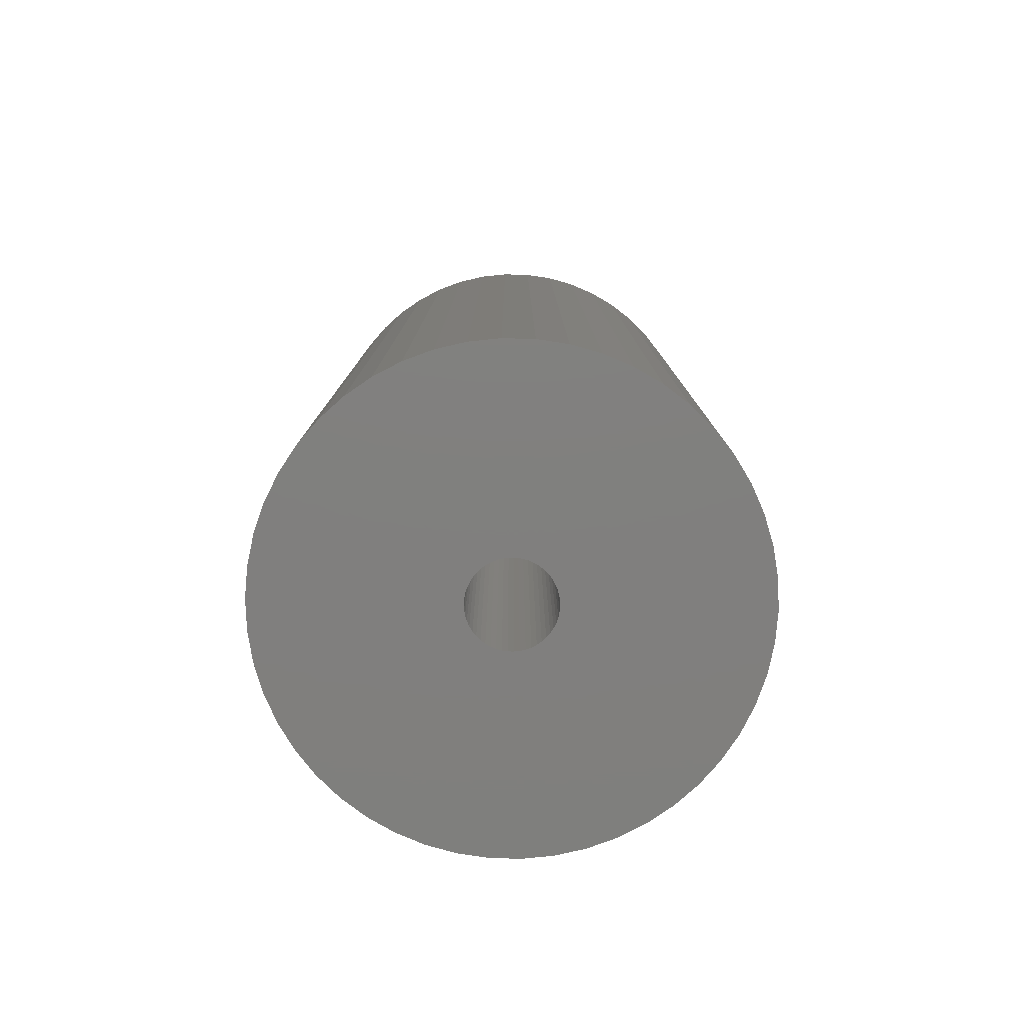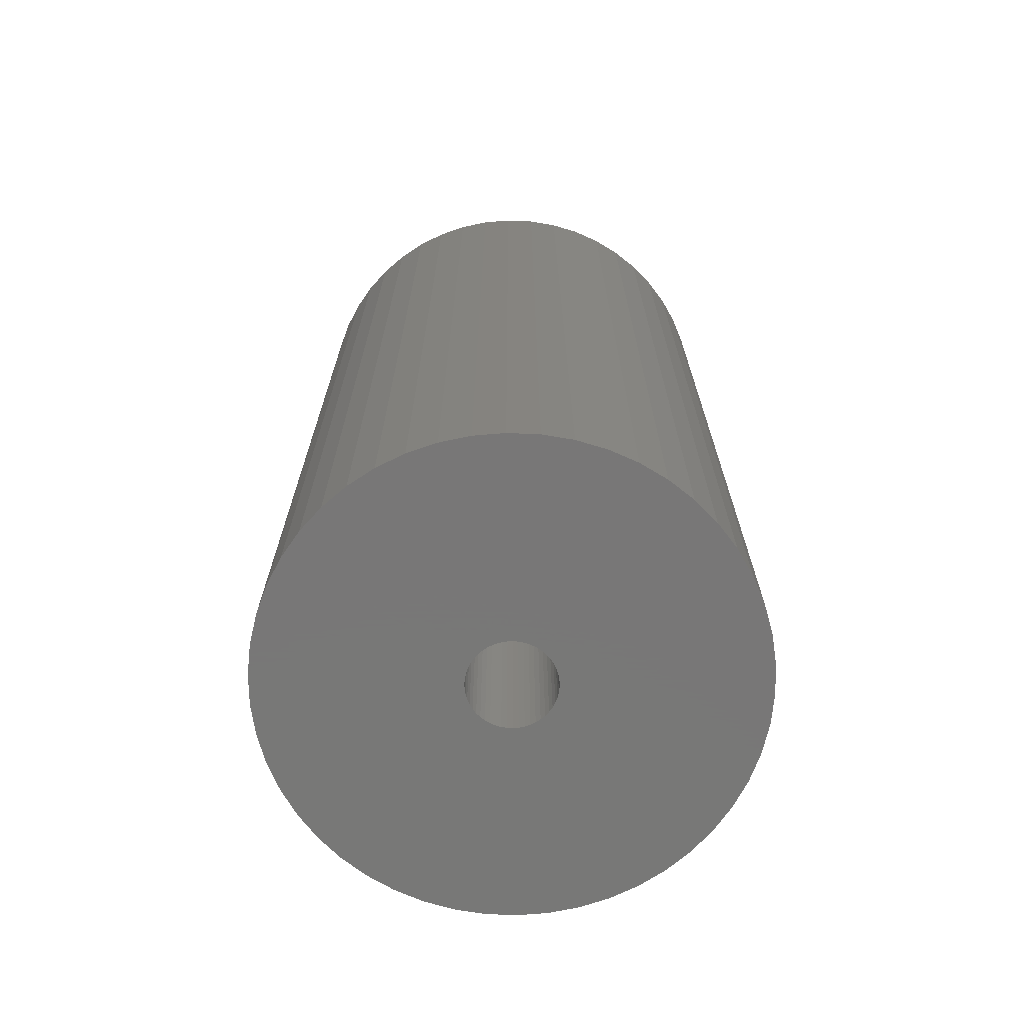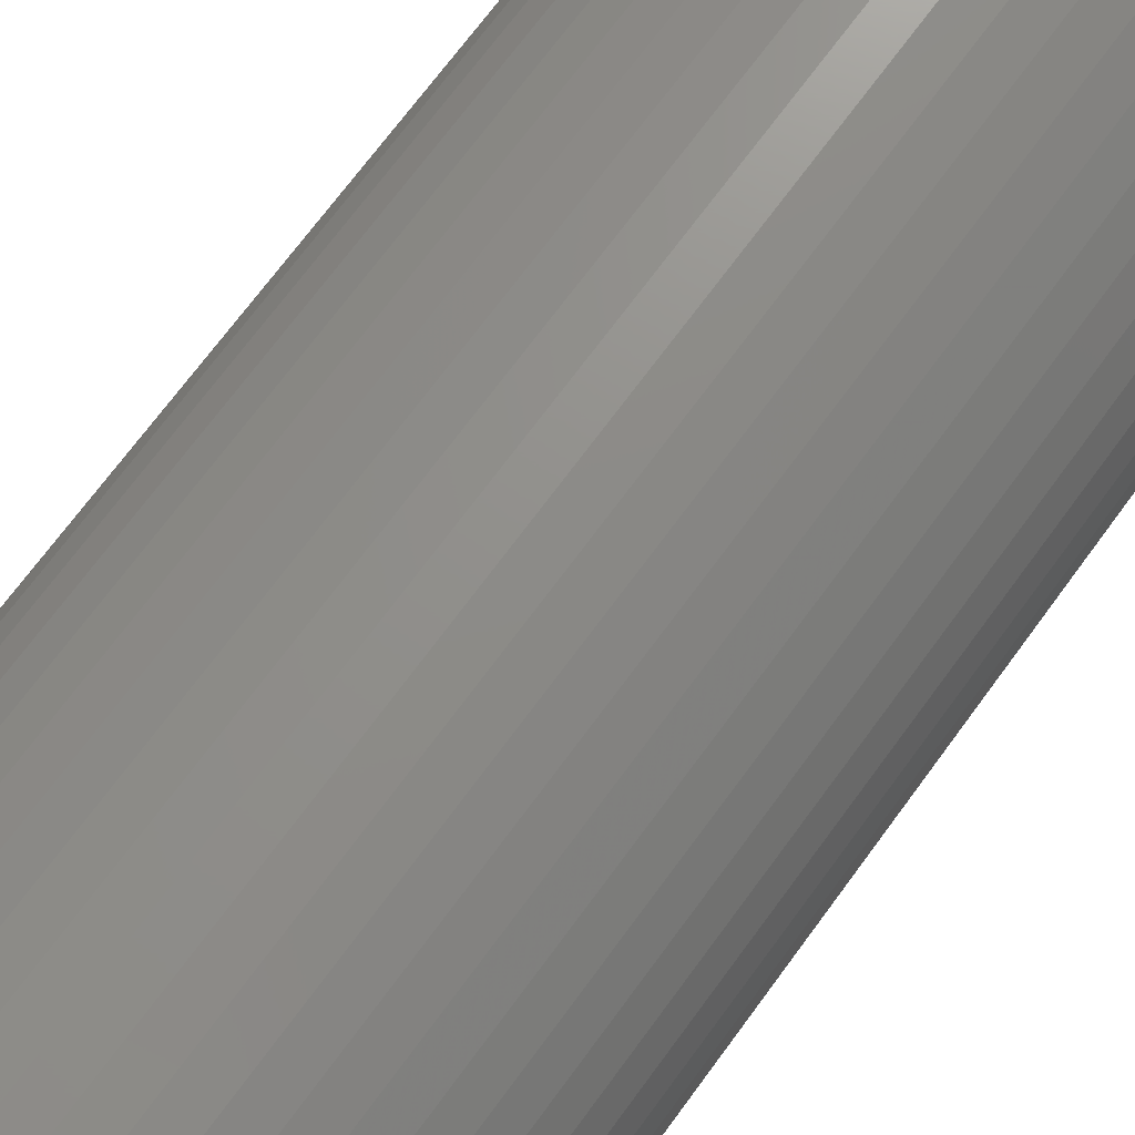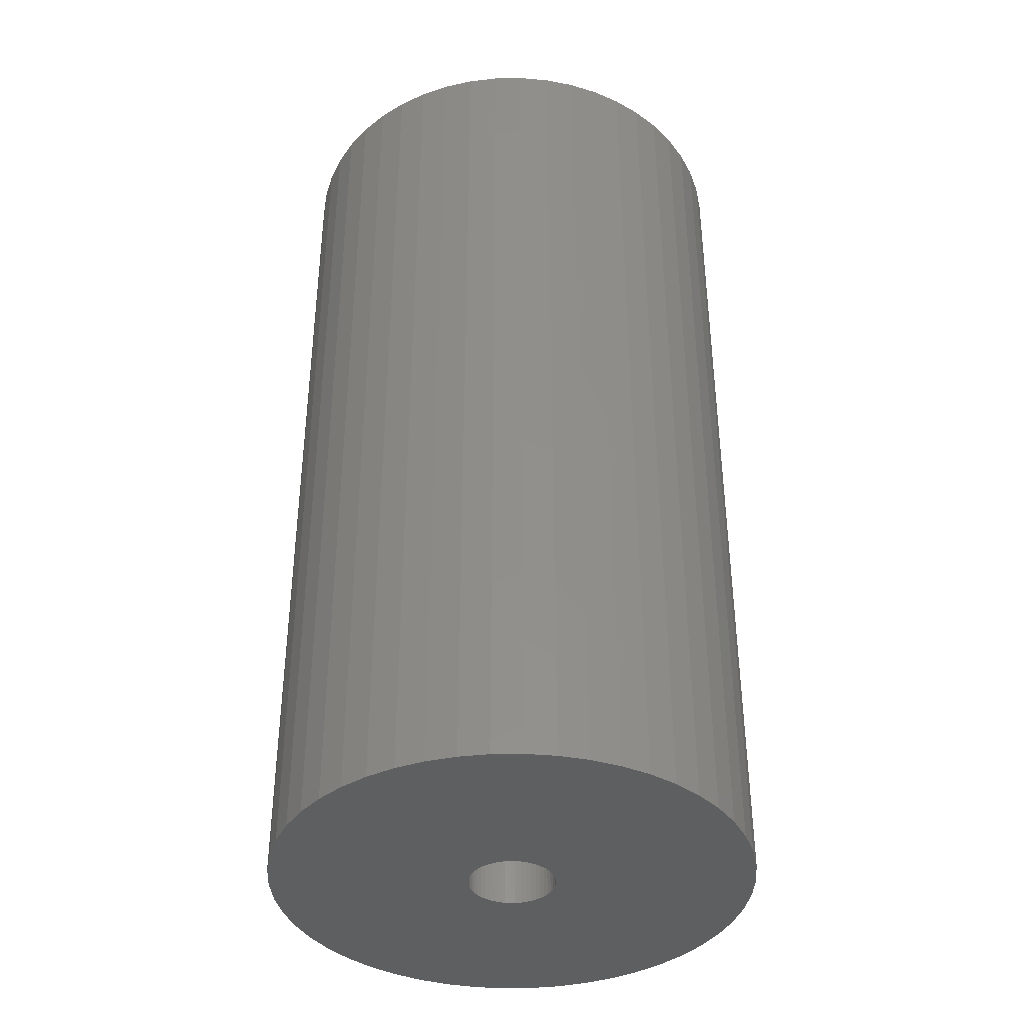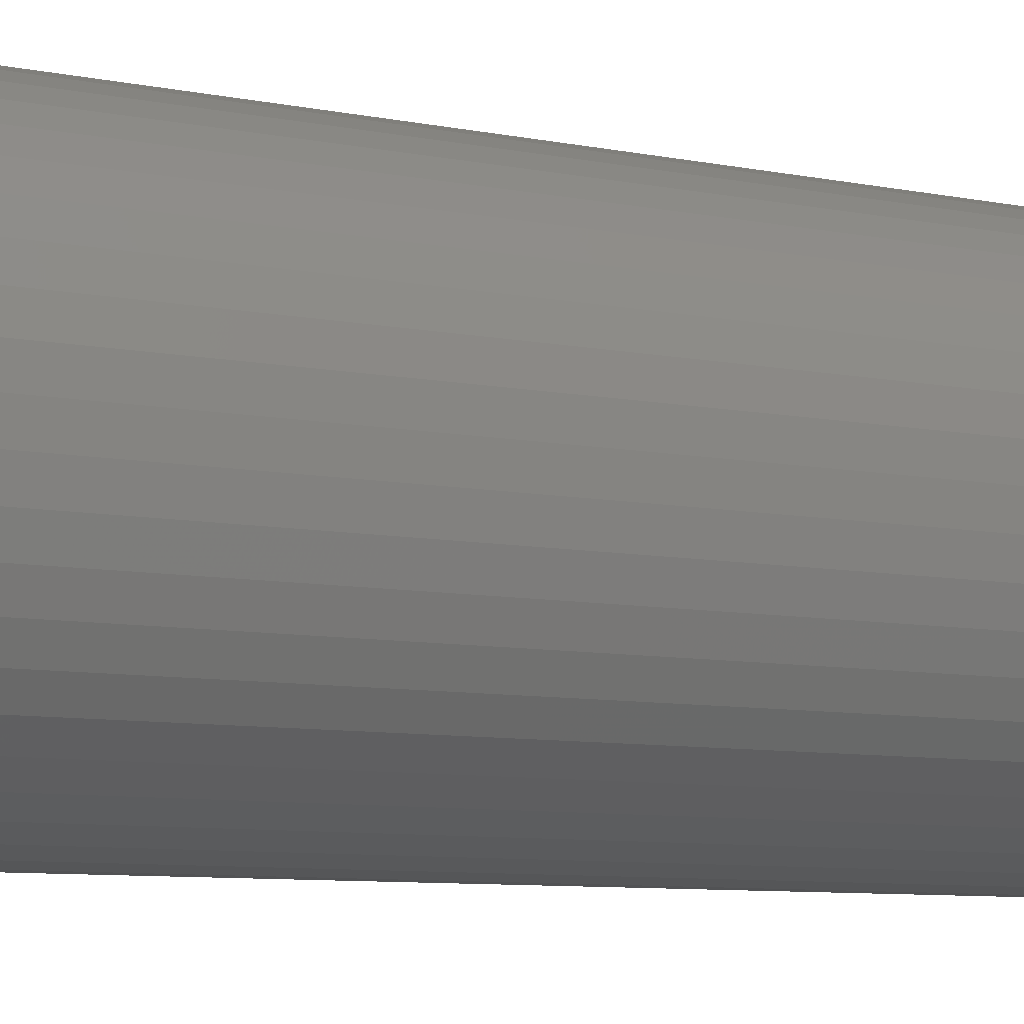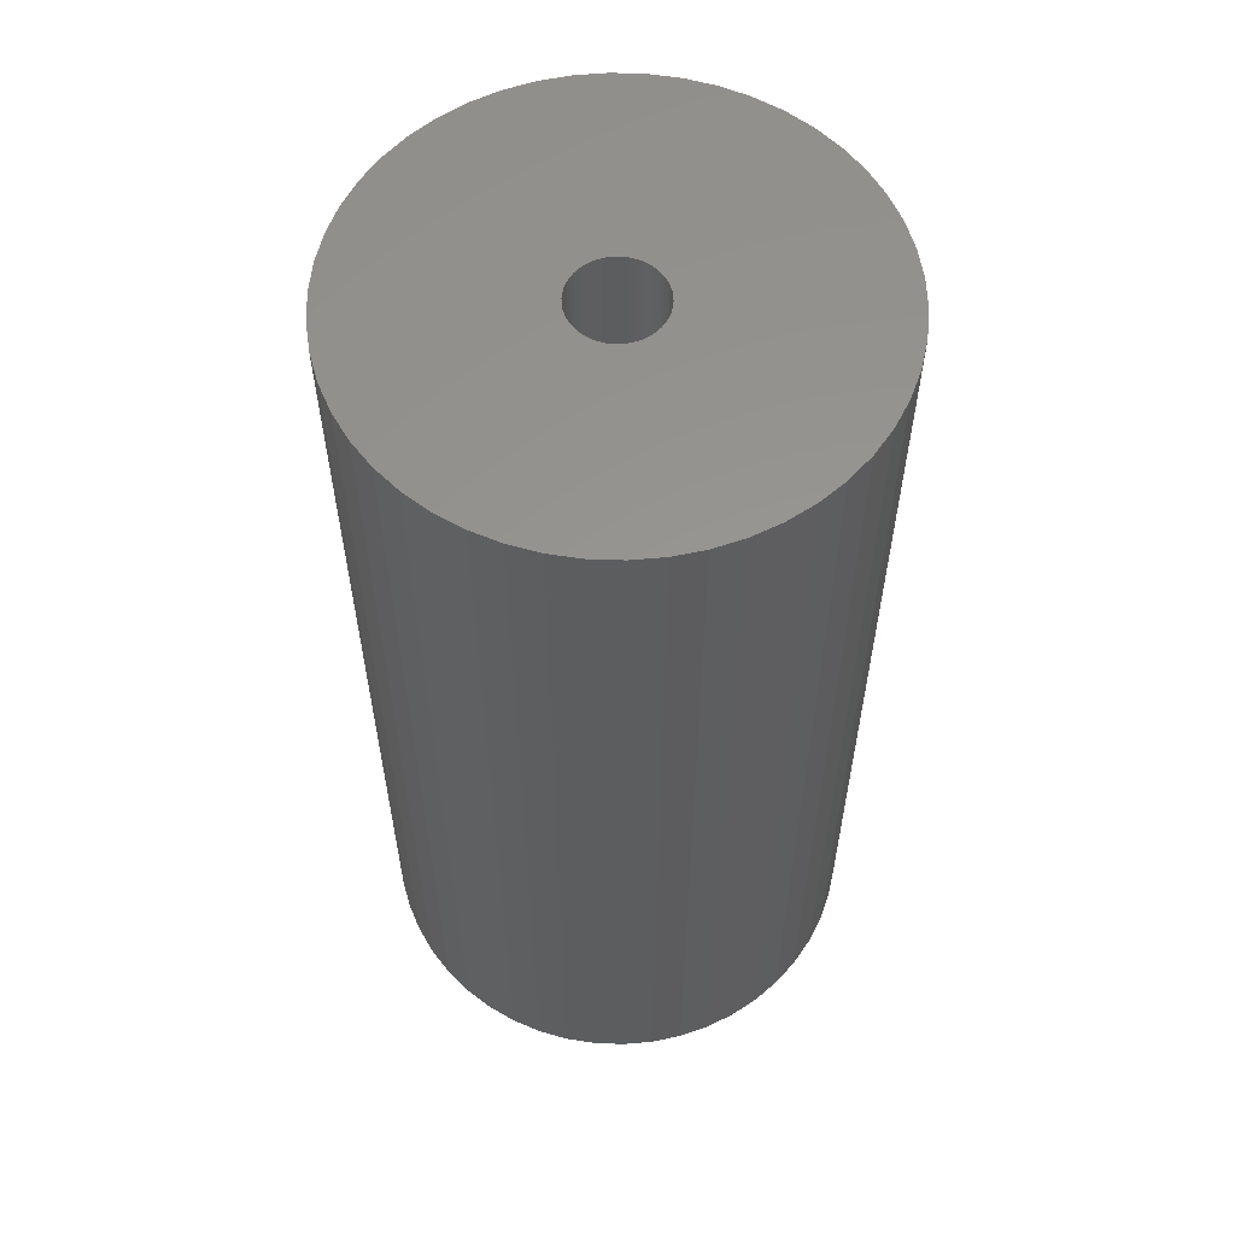
<metadata>
{"format":"stl","ext":"stl","renderer":"f3d","projection":"perspective","resolution":1024,"background":"white","views":[{"elev":-79.7,"azim":-152.6,"up":"+Z"},{"elev":-70.3,"azim":134.4,"up":"+Z"},{"elev":72.3,"azim":36.5,"up":"+Y"},{"elev":-38.6,"azim":58.6,"up":"+Z"},{"elev":-8.8,"azim":62.2,"up":"+Y"},{"elev":58.3,"azim":-113.2,"up":"+Z"}]}
</metadata>
<code>
# stl→obj: 200 verts, 400 faces
v 18 0 35
v 17.86 2.256 -35
v 17.86 2.256 35
v 18 0 -35
v -18 0 -35
v -17.86 2.256 35
v -17.86 2.256 -35
v -18 0 35
v 1.13 17.96 -35
v -1.13 17.96 35
v 1.13 17.96 35
v -1.13 17.96 -35
v -1.13 -17.96 -35
v 1.13 -17.96 35
v -1.13 -17.96 35
v 1.13 -17.96 -35
v 13.12 12.32 -35
v 11.47 13.87 35
v 13.12 12.32 35
v 11.47 13.87 -35
v -11.47 13.87 -35
v -13.12 12.32 35
v -11.47 13.87 35
v -13.12 12.32 -35
v -5.562 17.12 -35
v -7.664 16.29 35
v -5.562 17.12 35
v -7.664 16.29 -35
v 16.74 6.626 35
v 15.77 8.672 -35
v 15.77 8.672 35
v 16.74 6.626 -35
v 17.43 4.476 -35
v 17.43 4.476 35
v 14.56 10.58 -35
v 14.56 10.58 35
v 7.664 16.29 -35
v 5.562 17.12 35
v 7.664 16.29 35
v 5.562 17.12 -35
v 3.373 17.68 35
v 3.373 17.68 -35
v 9.645 15.2 -35
v 9.645 15.2 35
v -16.74 6.626 -35
v -15.77 8.672 35
v -15.77 8.672 -35
v -16.74 6.626 35
v -14.56 10.58 -35
v -14.56 10.58 35
v -17.43 4.476 -35
v -17.43 4.476 35
v -9.645 15.2 35
v -9.645 15.2 -35
v -3.373 17.68 35
v -3.373 17.68 -35
v 3.373 -17.68 35
v 3.373 -17.68 -35
v 5.562 -17.12 -35
v 7.664 -16.29 35
v 5.562 -17.12 35
v 7.664 -16.29 -35
v 3.25 0 35
v 3.224 0.4073 35
v 17.86 -2.256 35
v 3.148 0.8082 35
v 3.224 -0.4073 35
v 3.022 1.196 35
v 17.43 -4.476 35
v 2.848 1.566 35
v 3.148 -0.8082 35
v 2.629 1.91 35
v 16.74 -6.626 35
v 2.369 2.225 35
v 3.022 -1.196 35
v 2.072 2.504 35
v 15.77 -8.672 35
v 1.741 2.744 35
v 2.848 -1.566 35
v 1.384 2.941 35
v 14.56 -10.58 35
v 1.004 3.091 35
v 2.629 -1.91 35
v 13.12 -12.32 35
v 0.609 3.192 35
v 0.2041 3.244 35
v -0.2041 3.244 35
v -0.609 3.192 35
v -1.004 3.091 35
v -1.384 2.941 35
v -1.741 2.744 35
v -2.072 2.504 35
v -2.369 2.225 35
v -2.629 1.91 35
v 2.369 -2.225 35
v 11.47 -13.87 35
v 2.072 -2.504 35
v 9.645 -15.2 35
v 1.741 -2.744 35
v 1.384 -2.941 35
v 1.004 -3.091 35
v 0.609 -3.192 35
v 0.2041 -3.244 35
v -0.2041 -3.244 35
v -0.609 -3.192 35
v -3.373 -17.68 35
v -1.004 -3.091 35
v -5.562 -17.12 35
v -1.384 -2.941 35
v -7.664 -16.29 35
v -1.741 -2.744 35
v -9.645 -15.2 35
v -2.072 -2.504 35
v -11.47 -13.87 35
v -2.369 -2.225 35
v -13.12 -12.32 35
v -2.629 -1.91 35
v -14.56 -10.58 35
v -2.848 -1.566 35
v -15.77 -8.672 35
v -3.022 -1.196 35
v -16.74 -6.626 35
v -3.148 -0.8082 35
v -17.43 -4.476 35
v -3.224 -0.4073 35
v -17.86 -2.256 35
v -3.25 0 35
v -2.848 1.566 35
v -3.022 1.196 35
v -3.148 0.8082 35
v -3.224 0.4073 35
v 17.86 -2.256 -35
v 14.56 -10.58 -35
v 13.12 -12.32 -35
v 17.43 -4.476 -35
v 16.74 -6.626 -35
v -13.12 -12.32 -35
v -11.47 -13.87 -35
v -15.77 -8.672 -35
v -16.74 -6.626 -35
v -14.56 -10.58 -35
v 3.25 0 -35
v 3.224 -0.4073 -35
v 3.148 -0.8082 -35
v 3.224 0.4073 -35
v 3.022 -1.196 -35
v 15.77 -8.672 -35
v 2.848 -1.566 -35
v 3.148 0.8082 -35
v 2.629 -1.91 -35
v 2.369 -2.225 -35
v 11.47 -13.87 -35
v 3.022 1.196 -35
v 2.072 -2.504 -35
v 9.645 -15.2 -35
v 1.741 -2.744 -35
v 2.848 1.566 -35
v 1.384 -2.941 -35
v 1.004 -3.091 -35
v 2.629 1.91 -35
v 0.609 -3.192 -35
v 0.2041 -3.244 -35
v -0.2041 -3.244 -35
v -0.609 -3.192 -35
v -3.373 -17.68 -35
v -1.004 -3.091 -35
v -5.562 -17.12 -35
v -1.384 -2.941 -35
v -7.664 -16.29 -35
v -1.741 -2.744 -35
v -9.645 -15.2 -35
v -2.072 -2.504 -35
v -2.369 -2.225 -35
v -2.629 -1.91 -35
v 2.369 2.225 -35
v 2.072 2.504 -35
v 1.741 2.744 -35
v 1.384 2.941 -35
v 1.004 3.091 -35
v 0.609 3.192 -35
v 0.2041 3.244 -35
v -0.2041 3.244 -35
v -0.609 3.192 -35
v -1.004 3.091 -35
v -1.384 2.941 -35
v -1.741 2.744 -35
v -2.072 2.504 -35
v -2.369 2.225 -35
v -2.629 1.91 -35
v -2.848 1.566 -35
v -3.022 1.196 -35
v -3.148 0.8082 -35
v -3.224 0.4073 -35
v -3.25 0 -35
v -2.848 -1.566 -35
v -3.022 -1.196 -35
v -3.148 -0.8082 -35
v -17.43 -4.476 -35
v -3.224 -0.4073 -35
v -17.86 -2.256 -35
f 1 2 3
f 2 1 4
f 5 6 7
f 6 5 8
f 9 10 11
f 10 9 12
f 13 14 15
f 14 13 16
f 17 18 19
f 18 17 20
f 21 22 23
f 22 21 24
f 25 26 27
f 26 25 28
f 29 30 31
f 30 29 32
f 3 33 34
f 33 3 2
f 31 35 36
f 35 31 30
f 37 38 39
f 38 37 40
f 40 41 38
f 41 40 42
f 43 39 44
f 39 43 37
f 45 46 47
f 46 45 48
f 49 22 24
f 22 49 50
f 51 48 45
f 48 51 52
f 28 53 26
f 53 28 54
f 12 55 10
f 55 12 56
f 16 57 14
f 57 16 58
f 59 60 61
f 60 59 62
f 34 32 29
f 32 34 33
f 36 17 19
f 17 36 35
f 42 11 41
f 11 42 9
f 20 44 18
f 44 20 43
f 47 50 49
f 50 47 46
f 7 52 51
f 52 7 6
f 63 1 3
f 64 3 34
f 1 63 65
f 66 34 29
f 67 65 63
f 68 29 31
f 65 67 69
f 70 31 36
f 71 69 67
f 72 36 19
f 69 71 73
f 74 19 18
f 75 73 71
f 76 18 44
f 73 75 77
f 78 44 39
f 79 77 75
f 80 39 38
f 77 79 81
f 82 38 41
f 83 81 79
f 81 83 84
f 3 64 63
f 34 66 64
f 29 68 66
f 31 70 68
f 36 72 70
f 19 74 72
f 18 76 74
f 44 78 76
f 39 80 78
f 85 41 11
f 38 82 80
f 41 85 82
f 11 86 85
f 11 87 86
f 10 87 11
f 87 10 88
f 55 88 10
f 88 55 89
f 27 89 55
f 89 27 90
f 26 90 27
f 90 26 91
f 53 91 26
f 91 53 92
f 23 92 53
f 92 23 93
f 93 22 94
f 22 93 23
f 95 84 83
f 84 95 96
f 97 96 95
f 96 97 98
f 99 98 97
f 98 99 60
f 100 60 99
f 60 100 61
f 101 61 100
f 61 101 57
f 102 57 101
f 57 102 14
f 103 14 102
f 104 14 103
f 15 104 105
f 106 105 107
f 104 15 14
f 108 107 109
f 110 109 111
f 112 111 113
f 114 113 115
f 116 115 117
f 118 117 119
f 120 119 121
f 122 121 123
f 124 123 125
f 105 106 15
f 126 125 127
f 50 94 22
f 94 50 128
f 107 108 106
f 46 128 50
f 109 110 108
f 128 46 129
f 111 112 110
f 48 129 46
f 113 114 112
f 129 48 130
f 115 116 114
f 52 130 48
f 117 118 116
f 130 52 131
f 119 120 118
f 6 131 52
f 121 122 120
f 131 6 127
f 123 124 122
f 8 127 6
f 125 126 124
f 127 8 126
f 54 23 53
f 23 54 21
f 56 27 55
f 27 56 25
f 65 4 1
f 4 65 132
f 84 133 81
f 133 84 134
f 73 135 69
f 135 73 136
f 69 132 65
f 132 69 135
f 137 114 116
f 114 137 138
f 139 122 140
f 122 139 120
f 137 118 141
f 118 137 116
f 142 4 132
f 143 132 135
f 4 142 2
f 144 135 136
f 145 2 142
f 146 136 147
f 2 145 33
f 148 147 133
f 149 33 145
f 150 133 134
f 33 149 32
f 151 134 152
f 153 32 149
f 154 152 155
f 32 153 30
f 156 155 62
f 157 30 153
f 158 62 59
f 30 157 35
f 159 59 58
f 160 35 157
f 35 160 17
f 132 143 142
f 135 144 143
f 136 146 144
f 147 148 146
f 133 150 148
f 134 151 150
f 152 154 151
f 155 156 154
f 62 158 156
f 161 58 16
f 59 159 158
f 58 161 159
f 16 162 161
f 16 163 162
f 13 163 16
f 163 13 164
f 165 164 13
f 164 165 166
f 167 166 165
f 166 167 168
f 169 168 167
f 168 169 170
f 171 170 169
f 170 171 172
f 138 172 171
f 172 138 173
f 173 137 174
f 137 173 138
f 175 17 160
f 17 175 20
f 176 20 175
f 20 176 43
f 177 43 176
f 43 177 37
f 178 37 177
f 37 178 40
f 179 40 178
f 40 179 42
f 180 42 179
f 42 180 9
f 181 9 180
f 182 9 181
f 12 182 183
f 56 183 184
f 182 12 9
f 25 184 185
f 28 185 186
f 54 186 187
f 21 187 188
f 24 188 189
f 49 189 190
f 47 190 191
f 45 191 192
f 51 192 193
f 183 56 12
f 7 193 194
f 141 174 137
f 174 141 195
f 184 25 56
f 139 195 141
f 185 28 25
f 195 139 196
f 186 54 28
f 140 196 139
f 187 21 54
f 196 140 197
f 188 24 21
f 198 197 140
f 189 49 24
f 197 198 199
f 190 47 49
f 200 199 198
f 191 45 47
f 199 200 194
f 192 51 45
f 5 194 200
f 193 7 51
f 194 5 7
f 62 98 60
f 98 62 155
f 81 147 77
f 147 81 133
f 140 124 198
f 124 140 122
f 58 61 57
f 61 58 59
f 77 136 73
f 136 77 147
f 165 15 106
f 15 165 13
f 169 108 110
f 108 169 167
f 171 110 112
f 110 171 169
f 141 120 139
f 120 141 118
f 198 126 200
f 126 198 124
f 200 8 5
f 8 200 126
f 152 84 96
f 84 152 134
f 155 96 98
f 96 155 152
f 167 106 108
f 106 167 165
f 138 112 114
f 112 138 171
f 142 64 145
f 64 142 63
f 127 193 131
f 193 127 194
f 182 86 87
f 86 182 181
f 162 104 103
f 104 162 163
f 151 83 150
f 83 151 95
f 176 74 76
f 74 176 175
f 188 92 93
f 92 188 187
f 185 89 90
f 89 185 184
f 153 70 157
f 70 153 68
f 157 72 160
f 72 157 70
f 179 80 82
f 80 179 178
f 180 82 85
f 82 180 179
f 177 76 78
f 76 177 176
f 128 189 94
f 189 128 190
f 94 188 93
f 188 94 189
f 130 191 129
f 191 130 192
f 186 90 91
f 90 186 185
f 183 87 88
f 87 183 182
f 161 103 102
f 103 161 162
f 149 68 153
f 68 149 66
f 145 66 149
f 66 145 64
f 160 74 175
f 74 160 72
f 181 85 86
f 85 181 180
f 129 190 128
f 190 129 191
f 131 192 130
f 192 131 193
f 187 91 92
f 91 187 186
f 184 88 89
f 88 184 183
f 146 71 144
f 71 146 75
f 144 67 143
f 67 144 71
f 166 109 107
f 109 166 168
f 154 99 97
f 99 154 156
f 156 100 99
f 100 156 158
f 178 78 80
f 78 178 177
f 143 63 142
f 63 143 67
f 115 174 117
f 174 115 173
f 121 197 123
f 197 121 196
f 151 97 95
f 97 151 154
f 148 75 146
f 75 148 79
f 150 79 148
f 79 150 83
f 163 105 104
f 105 163 164
f 168 111 109
f 111 168 170
f 164 107 105
f 107 164 166
f 172 115 113
f 115 172 173
f 117 195 119
f 195 117 174
f 119 196 121
f 196 119 195
f 123 199 125
f 199 123 197
f 125 194 127
f 194 125 199
f 159 102 101
f 102 159 161
f 158 101 100
f 101 158 159
f 170 113 111
f 113 170 172

</code>
